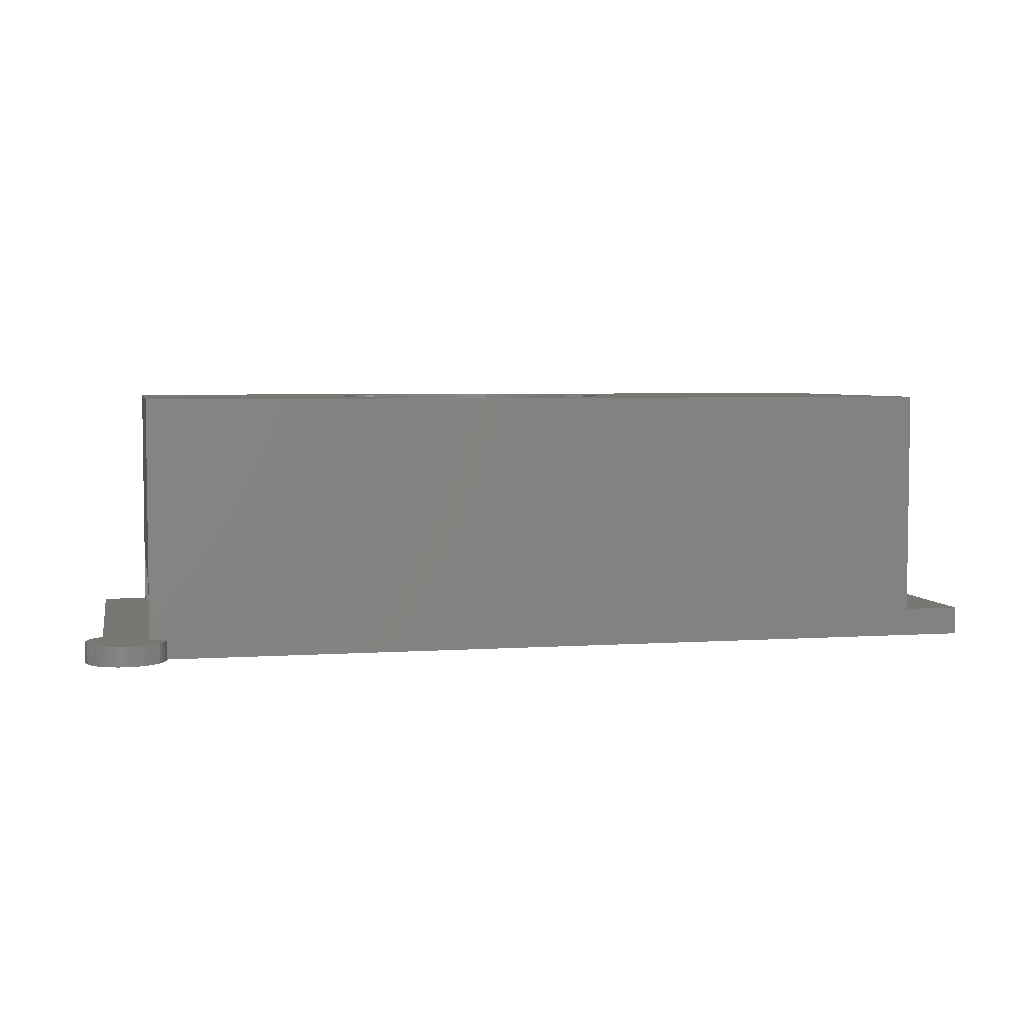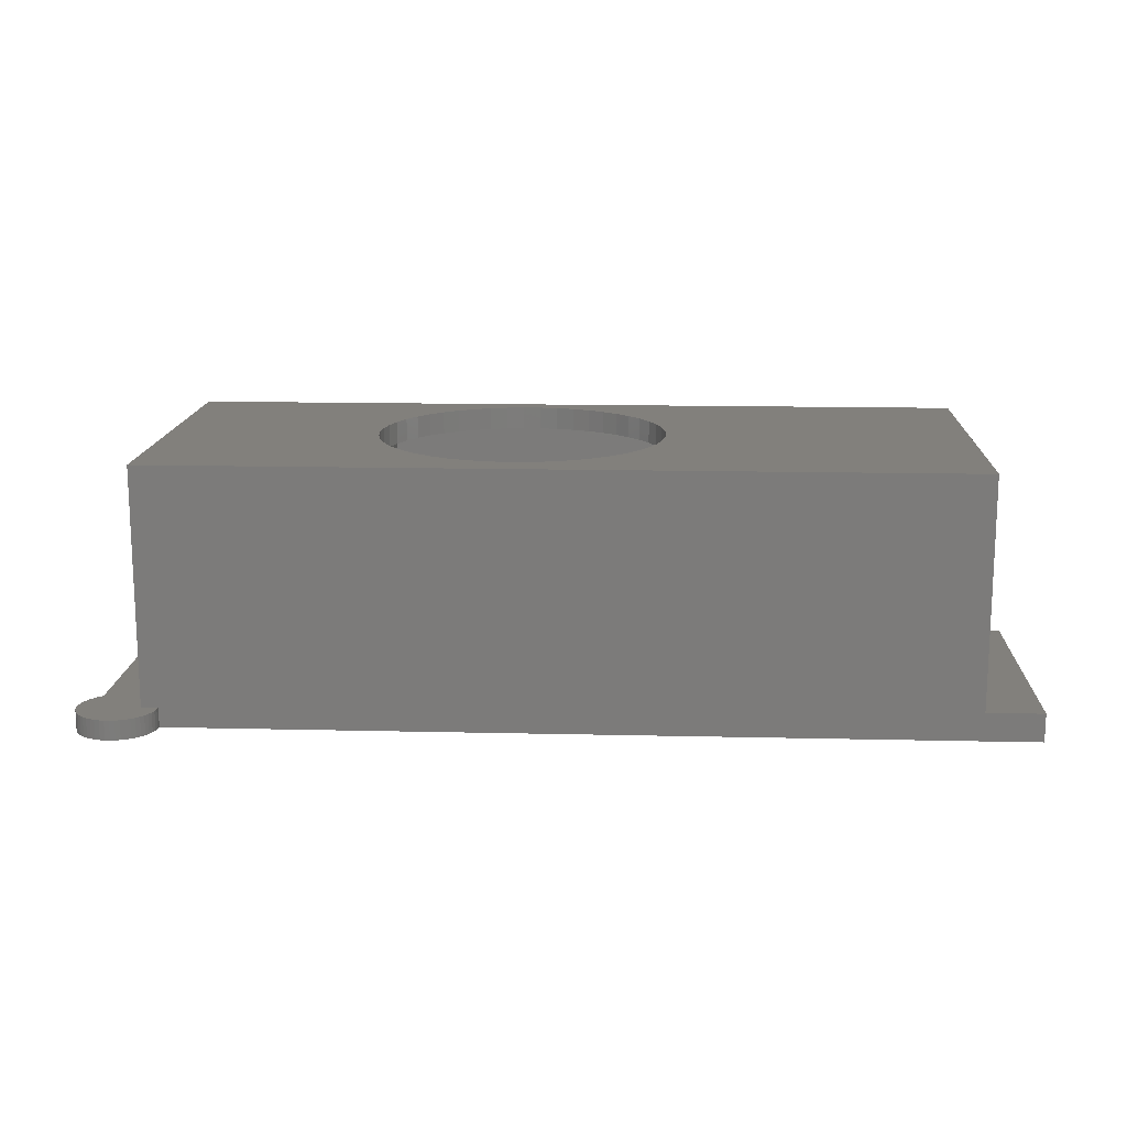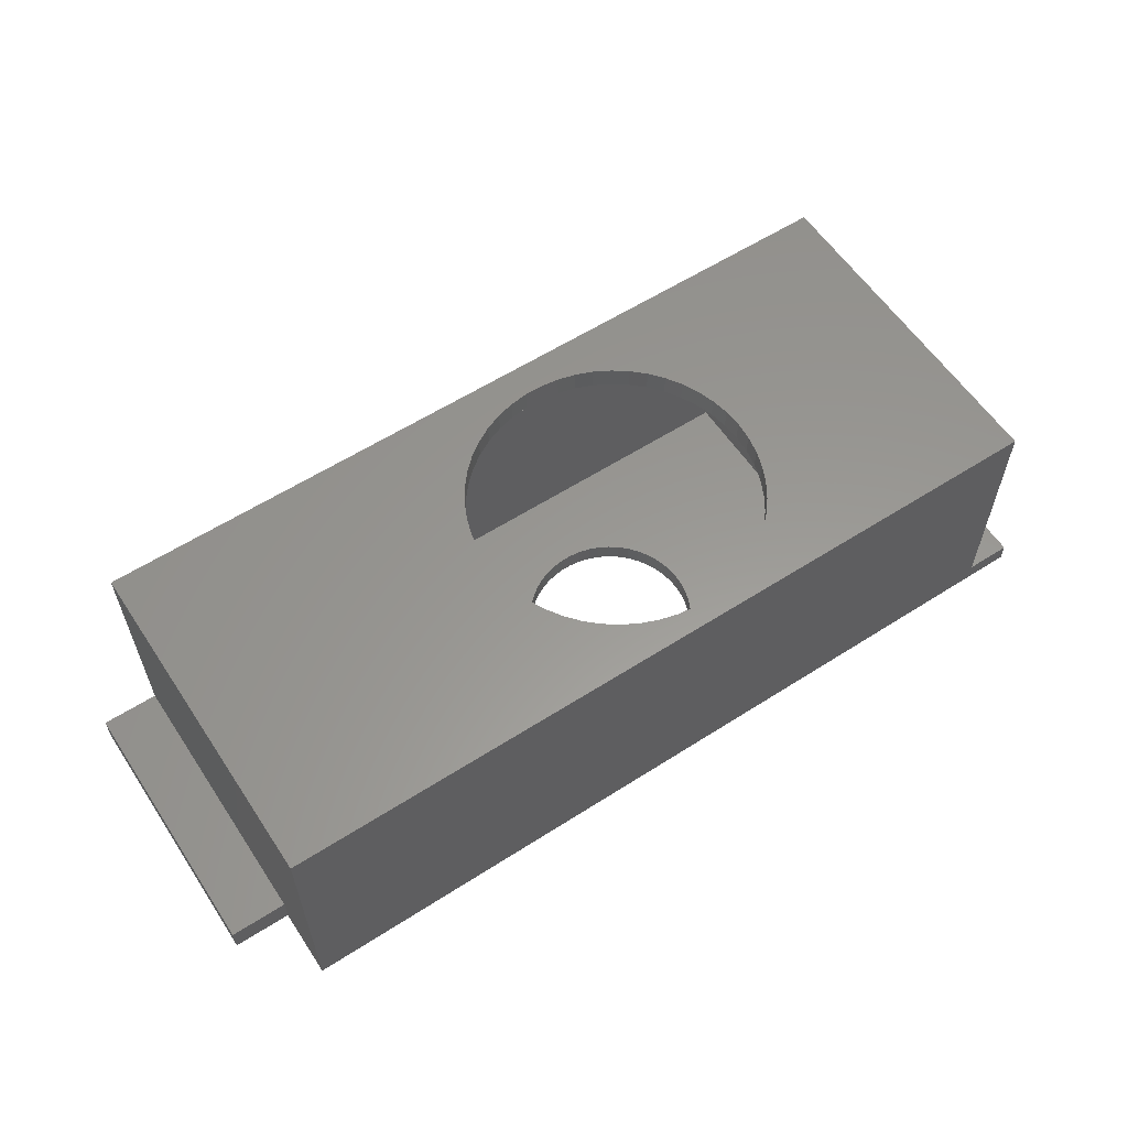
<metadata>
{"format":"stl","ext":"stl","renderer":"f3d","projection":"perspective","resolution":1024,"background":"white","views":[{"elev":4.5,"azim":167.8,"up":"+Z"},{"elev":14.7,"azim":-177.1,"up":"+Z"},{"elev":59.0,"azim":-33.4,"up":"+Z"}]}
</metadata>
<code>
# stl→obj: 340 verts, 688 faces
v 0 6 0
v 0 0 0
v 0 6 2.5
v 0 30 22.75
v 0 30 2.5
v 0 0 22.75
v 71 30 1.75
v 76.5 30 1.75
v 76.47 30.44 1.75
v 76.39 30.87 1.75
v 76.47 29.56 1.75
v 76.25 31.29 1.75
v 76.39 29.13 1.75
v 76.07 31.69 1.75
v 76.25 28.71 1.75
v 75.83 32.06 1.75
v 76.07 28.31 1.75
v 75.55 32.4 1.75
v 75.83 27.94 1.75
v 75.23 32.7 1.75
v 75.55 27.6 1.75
v 74.88 32.96 1.75
v 75.23 27.3 1.75
v 74.79 27 1.75
v 74.49 33.17 1.75
v 71 1.5 1.75
v 75 27 1.75
v 74.88 27.04 1.75
v 74.08 33.33 1.75
v 73.66 33.44 1.75
v 73.22 33.49 1.75
v 72.78 33.49 1.75
v 72.34 33.44 1.75
v 71.92 33.33 1.75
v 71.51 33.17 1.75
v 71.12 32.96 1.75
v 71 28.5 1.75
v 75 0 1.75
v 71 0 1.75
v 47 14.5 1.75
v 46.94 15.44 1.75
v 46.76 16.37 1.75
v 46.47 17.26 1.75
v 46.07 18.11 1.75
v 45.57 18.91 1.75
v 44.97 19.63 1.75
v 44.28 20.28 1.75
v 43.52 20.83 1.75
v 42.69 21.29 1.75
v 41.82 21.63 1.75
v 40.91 21.87 1.75
v 39.97 21.99 1.75
v 39.03 21.99 1.75
v 2 28.5 1.75
v 32.06 15.44 1.75
v 32 14.5 1.75
v 32.24 16.37 1.75
v 32.53 17.26 1.75
v 32.93 18.11 1.75
v 33.43 18.91 1.75
v 34.03 19.63 1.75
v 34.72 20.28 1.75
v 35.48 20.83 1.75
v 36.31 21.29 1.75
v 37.18 21.63 1.75
v 38.09 21.87 1.75
v 70.77 32.7 1.75
v 70.45 32.4 1.75
v 70.17 32.06 1.75
v 69.93 31.69 1.75
v 69.75 31.29 1.75
v 69.61 30.87 1.75
v 69.53 30.44 1.75
v 69.5 30 1.75
v 46.94 13.56 1.75
v 46.76 12.63 1.75
v 46.47 11.74 1.75
v 46.07 10.89 1.75
v 45.57 10.09 1.75
v 44.97 9.366 1.75
v 44.28 8.721 1.75
v 43.52 8.168 1.75
v 42.69 7.714 1.75
v 41.82 7.367 1.75
v 40.91 7.133 1.75
v 39.97 7.015 1.75
v 39.03 7.015 1.75
v 2 1.5 1.75
v 38.09 7.133 1.75
v 32.06 13.56 1.75
v 32.24 12.63 1.75
v 32.53 11.74 1.75
v 32.93 10.89 1.75
v 33.43 10.09 1.75
v 34.03 9.366 1.75
v 34.72 8.721 1.75
v 37.18 7.367 1.75
v 36.31 7.714 1.75
v 35.48 8.168 1.75
v 71 30 22.75
v 69.5 30 0
v -5 30 0
v -5 30 2.5
v 75 0 0
v 74.79 27 0
v 75 27 0
v 47 14.5 0
v 74.49 33.17 0
v 74.08 33.33 0
v 73.66 33.44 0
v 73.22 33.49 0
v 72.78 33.49 0
v 72.34 33.44 0
v 71.92 33.33 0
v 71.51 33.17 0
v 71.12 32.96 0
v 70.77 32.7 0
v 70.45 32.4 0
v 70.17 32.06 0
v 69.93 31.69 0
v 69.75 31.29 0
v 69.61 30.87 0
v 69.53 30.44 0
v 46.94 13.56 0
v 46.76 12.63 0
v 46.47 11.74 0
v 46.07 10.89 0
v 45.57 10.09 0
v 44.97 9.366 0
v 44.28 8.721 0
v 43.52 8.168 0
v 42.69 7.714 0
v 41.82 7.367 0
v 40.91 7.133 0
v 39.97 7.015 0
v 39.03 7.015 0
v 32.24 12.63 0
v 32.06 13.56 0
v 32.53 11.74 0
v 32.93 10.89 0
v 33.43 10.09 0
v 34.03 9.366 0
v 34.72 8.721 0
v 35.48 8.168 0
v 36.31 7.714 0
v 37.18 7.367 0
v 38.09 7.133 0
v 76.47 29.56 0
v 76.47 30.44 0
v 76.5 30 0
v 76.39 29.13 0
v 76.39 30.87 0
v 76.25 28.71 0
v 76.25 31.29 0
v 76.07 28.31 0
v 76.07 31.69 0
v 75.83 27.94 0
v 75.83 32.06 0
v 75.55 27.6 0
v 75.55 32.4 0
v 75.23 27.3 0
v 75.23 32.7 0
v 74.88 27.04 0
v 74.88 32.96 0
v 46.94 15.44 0
v 46.76 16.37 0
v 46.47 17.26 0
v 46.07 18.11 0
v 45.57 18.91 0
v 44.97 19.63 0
v 44.28 20.28 0
v 43.52 20.83 0
v 42.69 21.29 0
v 41.82 21.63 0
v 40.91 21.87 0
v 39.97 21.99 0
v 39.03 21.99 0
v 38.09 21.87 0
v 37.18 21.63 0
v 32 14.5 0
v 32.06 15.44 0
v 32.24 16.37 0
v 32.53 17.26 0
v 32.93 18.11 0
v 33.43 18.91 0
v 34.03 19.63 0
v 34.72 20.28 0
v 35.48 20.83 0
v -5 6 0
v 36.31 21.29 0
v 71 0 22.75
v 2 1.5 20.75
v 2 28.5 20.75
v 19.5 1.5 20.75
v 23 28.5 20.75
v 23 1.5 20.75
v 19.5 28.5 20.75
v 52.5 1.5 20.75
v 52.25 14.5 20.75
v 52.5 28.5 20.75
v 52.15 12.9 20.75
v 51.85 11.33 20.75
v 51.35 9.806 20.75
v 50.67 8.358 20.75
v 49.81 7.006 20.75
v 48.79 5.772 20.75
v 47.63 4.676 20.75
v 46.33 3.735 20.75
v 44.93 2.963 20.75
v 43.44 2.374 20.75
v 41.89 1.976 20.75
v 40.3 1.775 20.75
v 38.7 1.775 20.75
v 26.85 12.9 20.75
v 25 1.5 20.75
v 26.75 14.5 20.75
v 27.15 11.33 20.75
v 27.65 9.806 20.75
v 28.33 8.358 20.75
v 29.18 7.006 20.75
v 30.21 5.772 20.75
v 31.37 4.676 20.75
v 32.67 3.735 20.75
v 34.07 2.963 20.75
v 35.56 2.374 20.75
v 37.11 1.976 20.75
v 52.15 16.1 20.75
v 51.85 17.67 20.75
v 51.35 19.19 20.75
v 50.67 20.64 20.75
v 49.81 21.99 20.75
v 48.79 23.23 20.75
v 47.63 24.32 20.75
v 46.33 25.27 20.75
v 44.93 26.04 20.75
v 43.44 26.63 20.75
v 41.89 27.02 20.75
v 40.3 27.22 20.75
v 38.7 27.22 20.75
v 25 28.5 20.75
v 37.11 27.02 20.75
v 35.56 26.63 20.75
v 34.07 26.04 20.75
v 32.67 25.27 20.75
v 31.37 24.32 20.75
v 30.21 23.23 20.75
v 29.18 21.99 20.75
v 28.33 20.64 20.75
v 27.65 19.19 20.75
v 27.15 17.67 20.75
v 26.85 16.1 20.75
v 54.5 1.5 20.75
v 60 28.5 20.75
v 60 1.5 20.75
v 54.5 28.5 20.75
v 62 1.5 20.75
v 69 28.5 20.75
v 69 1.5 20.75
v 62 28.5 20.75
v 17.5 28.5 20.75
v 17.5 1.5 20.75
v 71 28.5 6.5
v 71 1.5 6.5
v 69 1.5 6.5
v 62 1.5 18.75
v 60 1.5 18.75
v 54.5 1.5 18.75
v 52.5 1.5 18.75
v 25 1.5 18.75
v 23 1.5 18.75
v 17.5 1.5 18.75
v 12 1.5 18.5
v 19.5 1.5 18.75
v 10 1.5 20.5
v 12 1.5 20.5
v 10 1.5 18.5
v 10 28.5 20.5
v 10 28.5 18.5
v 12 28.5 18.5
v 69 28.5 6.5
v 12 28.5 20.5
v 17.5 28.5 18.75
v 19.5 28.5 18.75
v 23 28.5 18.75
v 25 28.5 18.75
v 52.5 28.5 18.75
v 54.5 28.5 18.75
v 60 28.5 18.75
v 62 28.5 18.75
v -5 6 2.5
v 52.25 14.5 22.75
v 52.15 16.1 22.75
v 51.85 17.67 22.75
v 51.35 19.19 22.75
v 50.67 20.64 22.75
v 49.81 21.99 22.75
v 48.79 23.23 22.75
v 47.63 24.32 22.75
v 46.33 25.27 22.75
v 44.93 26.04 22.75
v 43.44 26.63 22.75
v 41.89 27.02 22.75
v 40.3 27.22 22.75
v 38.7 27.22 22.75
v 26.85 16.1 22.75
v 26.75 14.5 22.75
v 27.15 17.67 22.75
v 27.65 19.19 22.75
v 28.33 20.64 22.75
v 29.18 21.99 22.75
v 30.21 23.23 22.75
v 31.37 24.32 22.75
v 32.67 25.27 22.75
v 34.07 26.04 22.75
v 35.56 26.63 22.75
v 37.11 27.02 22.75
v 52.15 12.9 22.75
v 51.85 11.33 22.75
v 51.35 9.806 22.75
v 50.67 8.358 22.75
v 49.81 7.006 22.75
v 48.79 5.772 22.75
v 47.63 4.676 22.75
v 46.33 3.735 22.75
v 44.93 2.963 22.75
v 43.44 2.374 22.75
v 41.89 1.976 22.75
v 40.3 1.775 22.75
v 38.7 1.775 22.75
v 26.85 12.9 22.75
v 27.15 11.33 22.75
v 27.65 9.806 22.75
v 28.33 8.358 22.75
v 29.18 7.006 22.75
v 30.21 5.772 22.75
v 37.11 1.976 22.75
v 35.56 2.374 22.75
v 34.07 2.963 22.75
v 32.67 3.735 22.75
v 31.37 4.676 22.75
f 1 2 3
f 3 4 5
f 6 3 2
f 3 6 4
f 7 8 9
f 7 9 10
f 8 7 11
f 7 10 12
f 11 7 13
f 7 12 14
f 13 7 15
f 7 14 16
f 15 7 17
f 7 16 18
f 17 7 19
f 7 18 20
f 19 7 21
f 7 20 22
f 21 7 23
f 24 23 7
f 7 22 25
f 26 27 24
f 23 24 28
f 7 25 29
f 7 29 30
f 7 30 31
f 7 31 32
f 7 32 33
f 7 33 34
f 7 34 35
f 7 35 36
f 24 7 37
f 26 24 37
f 27 26 38
f 38 26 39
f 37 40 26
f 37 41 40
f 37 42 41
f 37 43 42
f 37 44 43
f 37 45 44
f 37 46 45
f 37 47 46
f 37 48 47
f 37 49 48
f 37 50 49
f 37 51 50
f 37 52 51
f 37 53 52
f 54 53 37
f 55 54 56
f 57 54 55
f 58 54 57
f 59 54 58
f 60 54 59
f 61 54 60
f 62 54 61
f 63 54 62
f 64 54 63
f 65 54 64
f 66 54 65
f 53 54 66
f 67 7 36
f 68 7 67
f 69 7 68
f 70 7 69
f 71 7 70
f 72 7 71
f 73 7 72
f 7 73 74
f 75 26 40
f 76 26 75
f 77 26 76
f 78 26 77
f 79 26 78
f 80 26 79
f 81 26 80
f 82 26 81
f 83 26 82
f 84 26 83
f 85 26 84
f 86 26 85
f 87 26 86
f 88 87 89
f 88 56 54
f 56 88 90
f 90 88 91
f 91 88 92
f 92 88 93
f 93 88 94
f 94 88 95
f 95 88 96
f 87 88 26
f 97 88 89
f 98 88 97
f 99 88 98
f 96 88 99
f 74 4 100
f 74 100 7
f 4 74 5
f 101 5 74
f 5 101 102
f 5 102 103
f 104 105 106
f 107 105 104
f 105 101 108
f 108 101 109
f 109 101 110
f 110 101 111
f 111 101 112
f 112 101 113
f 113 101 114
f 114 101 115
f 115 101 116
f 116 101 117
f 117 101 118
f 118 101 119
f 119 101 120
f 120 101 121
f 121 101 122
f 122 101 123
f 105 107 101
f 104 124 107
f 104 125 124
f 104 126 125
f 104 127 126
f 104 128 127
f 104 129 128
f 104 130 129
f 104 131 130
f 104 132 131
f 104 133 132
f 104 134 133
f 104 135 134
f 104 136 135
f 2 136 104
f 137 1 138
f 139 1 137
f 140 1 139
f 1 140 2
f 141 2 140
f 142 2 141
f 143 2 142
f 144 2 143
f 145 2 144
f 146 2 145
f 147 2 146
f 136 2 147
f 148 149 150
f 151 149 148
f 151 152 149
f 153 152 151
f 153 154 152
f 155 154 153
f 155 156 154
f 157 156 155
f 157 158 156
f 159 158 157
f 159 160 158
f 161 160 159
f 161 162 160
f 105 161 163
f 161 105 162
f 162 105 164
f 164 105 108
f 165 101 107
f 166 101 165
f 167 101 166
f 168 101 167
f 169 101 168
f 170 101 169
f 171 101 170
f 172 101 171
f 173 101 172
f 174 101 173
f 175 101 174
f 176 101 175
f 177 101 176
f 102 177 178
f 102 178 179
f 138 1 180
f 180 1 181
f 181 1 182
f 102 182 1
f 182 102 183
f 183 102 184
f 184 102 185
f 185 102 186
f 186 102 187
f 187 102 188
f 102 1 189
f 188 102 190
f 177 102 101
f 190 102 179
f 6 39 191
f 2 39 6
f 104 39 2
f 39 104 38
f 192 54 193
f 54 192 88
f 194 195 196
f 195 194 197
f 198 199 200
f 198 201 199
f 198 202 201
f 198 203 202
f 198 204 203
f 198 205 204
f 198 206 205
f 198 207 206
f 198 208 207
f 198 209 208
f 198 210 209
f 198 211 210
f 198 212 211
f 198 213 212
f 214 215 216
f 217 215 214
f 218 215 217
f 219 215 218
f 220 215 219
f 221 215 220
f 222 215 221
f 223 215 222
f 224 215 223
f 225 215 224
f 226 215 225
f 213 215 226
f 215 213 198
f 227 200 199
f 228 200 227
f 229 200 228
f 230 200 229
f 231 200 230
f 232 200 231
f 233 200 232
f 234 200 233
f 235 200 234
f 236 200 235
f 237 200 236
f 238 200 237
f 239 200 238
f 240 216 215
f 239 240 200
f 241 240 239
f 242 240 241
f 243 240 242
f 244 240 243
f 245 240 244
f 246 240 245
f 247 240 246
f 248 240 247
f 249 240 248
f 250 240 249
f 251 240 250
f 216 240 251
f 252 253 254
f 253 252 255
f 256 257 258
f 257 256 259
f 192 260 261
f 260 192 193
f 100 262 7
f 100 263 262
f 191 263 100
f 39 263 191
f 263 39 26
f 7 262 37
f 263 26 264
f 258 265 256
f 264 266 265
f 266 264 267
f 267 264 268
f 26 268 264
f 268 26 269
f 88 269 26
f 269 88 270
f 271 88 272
f 270 88 273
f 264 265 258
f 266 252 254
f 252 266 267
f 268 215 198
f 215 268 269
f 270 194 196
f 194 270 273
f 274 261 275
f 271 275 261
f 275 271 272
f 261 274 192
f 276 192 274
f 273 88 271
f 276 88 192
f 272 88 276
f 193 277 260
f 193 278 277
f 54 279 278
f 54 278 193
f 279 54 280
f 37 280 54
f 280 37 262
f 281 260 277
f 281 282 260
f 279 283 282
f 283 280 284
f 284 280 285
f 285 280 286
f 286 280 287
f 287 280 288
f 283 279 280
f 279 282 281
f 283 195 197
f 195 283 284
f 285 200 240
f 200 285 286
f 287 253 255
f 253 287 288
f 289 257 259
f 289 280 257
f 288 280 289
f 264 257 280
f 257 264 258
f 264 262 263
f 262 264 280
f 189 103 102
f 103 189 290
f 103 3 5
f 3 103 290
f 189 3 290
f 3 189 1
f 8 149 9
f 149 8 150
f 111 32 31
f 32 111 112
f 160 20 18
f 20 160 162
f 119 68 118
f 68 119 69
f 114 35 34
f 35 114 115
f 12 156 14
f 156 12 154
f 9 152 10
f 152 9 149
f 14 158 16
f 158 14 156
f 108 29 25
f 29 108 109
f 164 25 22
f 25 164 108
f 122 71 121
f 71 122 72
f 123 72 122
f 72 123 73
f 113 34 33
f 34 113 114
f 10 154 12
f 154 10 152
f 16 160 18
f 160 16 158
f 109 30 29
f 30 109 110
f 110 31 30
f 31 110 111
f 162 22 20
f 22 162 164
f 121 70 120
f 70 121 71
f 120 69 119
f 69 120 70
f 101 73 123
f 73 101 74
f 116 67 36
f 67 116 117
f 115 36 35
f 36 115 116
f 117 68 67
f 68 117 118
f 112 33 32
f 33 112 113
f 161 21 23
f 21 161 159
f 105 28 24
f 28 105 163
f 15 151 13
f 151 15 153
f 19 155 17
f 155 19 157
f 21 157 19
f 157 21 159
f 163 23 28
f 23 163 161
f 13 148 11
f 148 13 151
f 17 153 15
f 153 17 155
f 11 150 8
f 150 11 148
f 38 106 27
f 106 38 104
f 106 24 27
f 24 106 105
f 276 277 278
f 277 276 274
f 277 275 281
f 275 277 274
f 275 279 281
f 279 275 272
f 276 279 272
f 279 276 278
f 271 260 282
f 260 271 261
f 194 283 197
f 283 194 273
f 271 283 273
f 283 271 282
f 268 200 286
f 200 268 198
f 252 287 255
f 287 252 267
f 268 287 267
f 287 268 286
f 266 253 288
f 253 266 254
f 256 289 259
f 289 256 265
f 266 289 265
f 289 266 288
f 270 195 284
f 195 270 196
f 215 285 240
f 285 215 269
f 270 285 269
f 285 270 284
f 100 291 191
f 100 292 291
f 100 293 292
f 100 294 293
f 100 295 294
f 100 296 295
f 100 297 296
f 100 298 297
f 100 299 298
f 100 300 299
f 100 301 300
f 100 302 301
f 100 303 302
f 100 304 303
f 305 4 306
f 307 4 305
f 308 4 307
f 309 4 308
f 310 4 309
f 311 4 310
f 312 4 311
f 313 4 312
f 314 4 313
f 315 4 314
f 316 4 315
f 304 4 316
f 4 304 100
f 317 191 291
f 318 191 317
f 319 191 318
f 320 191 319
f 321 191 320
f 322 191 321
f 323 191 322
f 324 191 323
f 325 191 324
f 326 191 325
f 327 191 326
f 328 191 327
f 329 191 328
f 6 306 4
f 306 6 330
f 330 6 331
f 331 6 332
f 332 6 333
f 333 6 334
f 334 6 335
f 329 6 191
f 336 6 329
f 337 6 336
f 338 6 337
f 339 6 338
f 340 6 339
f 335 6 340
f 167 44 168
f 44 167 43
f 55 182 57
f 182 55 181
f 168 45 169
f 45 168 44
f 176 51 52
f 51 176 175
f 175 50 51
f 50 175 174
f 188 64 63
f 64 188 190
f 57 183 58
f 183 57 182
f 125 75 124
f 75 125 76
f 171 46 47
f 46 171 170
f 177 52 53
f 52 177 176
f 173 48 49
f 48 173 172
f 56 181 55
f 181 56 180
f 59 185 60
f 185 59 184
f 187 63 62
f 63 187 188
f 190 65 64
f 65 190 179
f 107 41 165
f 41 107 40
f 130 82 81
f 82 130 131
f 144 96 99
f 96 144 143
f 94 140 93
f 140 94 141
f 165 42 166
f 42 165 41
f 166 43 167
f 43 166 42
f 169 46 170
f 46 169 45
f 178 53 66
f 53 178 177
f 174 49 50
f 49 174 173
f 172 47 48
f 47 172 171
f 90 180 56
f 180 90 138
f 58 184 59
f 184 58 183
f 179 66 65
f 66 179 178
f 186 62 61
f 62 186 187
f 60 186 61
f 186 60 185
f 124 40 107
f 40 124 75
f 128 78 127
f 78 128 79
f 143 95 96
f 95 143 142
f 133 85 84
f 85 133 134
f 131 83 82
f 83 131 132
f 127 77 126
f 77 127 78
f 126 76 125
f 76 126 77
f 146 98 97
f 98 146 145
f 136 89 87
f 89 136 147
f 135 87 86
f 87 135 136
f 91 138 90
f 138 91 137
f 93 139 92
f 139 93 140
f 132 84 83
f 84 132 133
f 129 81 80
f 81 129 130
f 134 86 85
f 86 134 135
f 145 99 98
f 99 145 144
f 92 137 91
f 137 92 139
f 95 141 94
f 141 95 142
f 129 79 128
f 79 129 80
f 147 97 89
f 97 147 146
f 305 250 307
f 250 305 251
f 231 297 232
f 297 231 296
f 238 302 303
f 302 238 237
f 237 301 302
f 301 237 236
f 244 314 313
f 314 244 243
f 307 249 308
f 249 307 250
f 201 291 199
f 291 201 317
f 208 325 324
f 325 208 209
f 234 298 299
f 298 234 233
f 239 303 304
f 303 239 238
f 235 299 300
f 299 235 234
f 330 216 306
f 216 330 214
f 309 247 310
f 247 309 248
f 245 313 312
f 313 245 244
f 246 312 311
f 312 246 245
f 199 292 227
f 292 199 291
f 207 324 323
f 324 207 208
f 205 320 204
f 320 205 321
f 213 336 329
f 336 213 226
f 209 326 325
f 326 209 210
f 227 293 228
f 293 227 292
f 233 297 298
f 297 233 232
f 241 304 316
f 304 241 239
f 236 300 301
f 300 236 235
f 306 251 305
f 251 306 216
f 242 316 315
f 316 242 241
f 243 315 314
f 315 243 242
f 310 246 311
f 246 310 247
f 202 317 201
f 317 202 318
f 331 214 330
f 214 331 217
f 210 327 326
f 327 210 211
f 230 296 231
f 296 230 295
f 229 295 230
f 295 229 294
f 228 294 229
f 294 228 293
f 308 248 309
f 248 308 249
f 203 318 202
f 318 203 319
f 204 319 203
f 319 204 320
f 212 329 328
f 329 212 213
f 334 219 333
f 219 334 220
f 223 340 339
f 340 223 222
f 206 323 322
f 323 206 207
f 224 339 338
f 339 224 223
f 211 328 327
f 328 211 212
f 332 217 331
f 217 332 218
f 333 218 332
f 218 333 219
f 335 220 334
f 220 335 221
f 206 321 205
f 321 206 322
f 225 338 337
f 338 225 224
f 226 337 336
f 337 226 225
f 222 335 340
f 335 222 221

</code>
